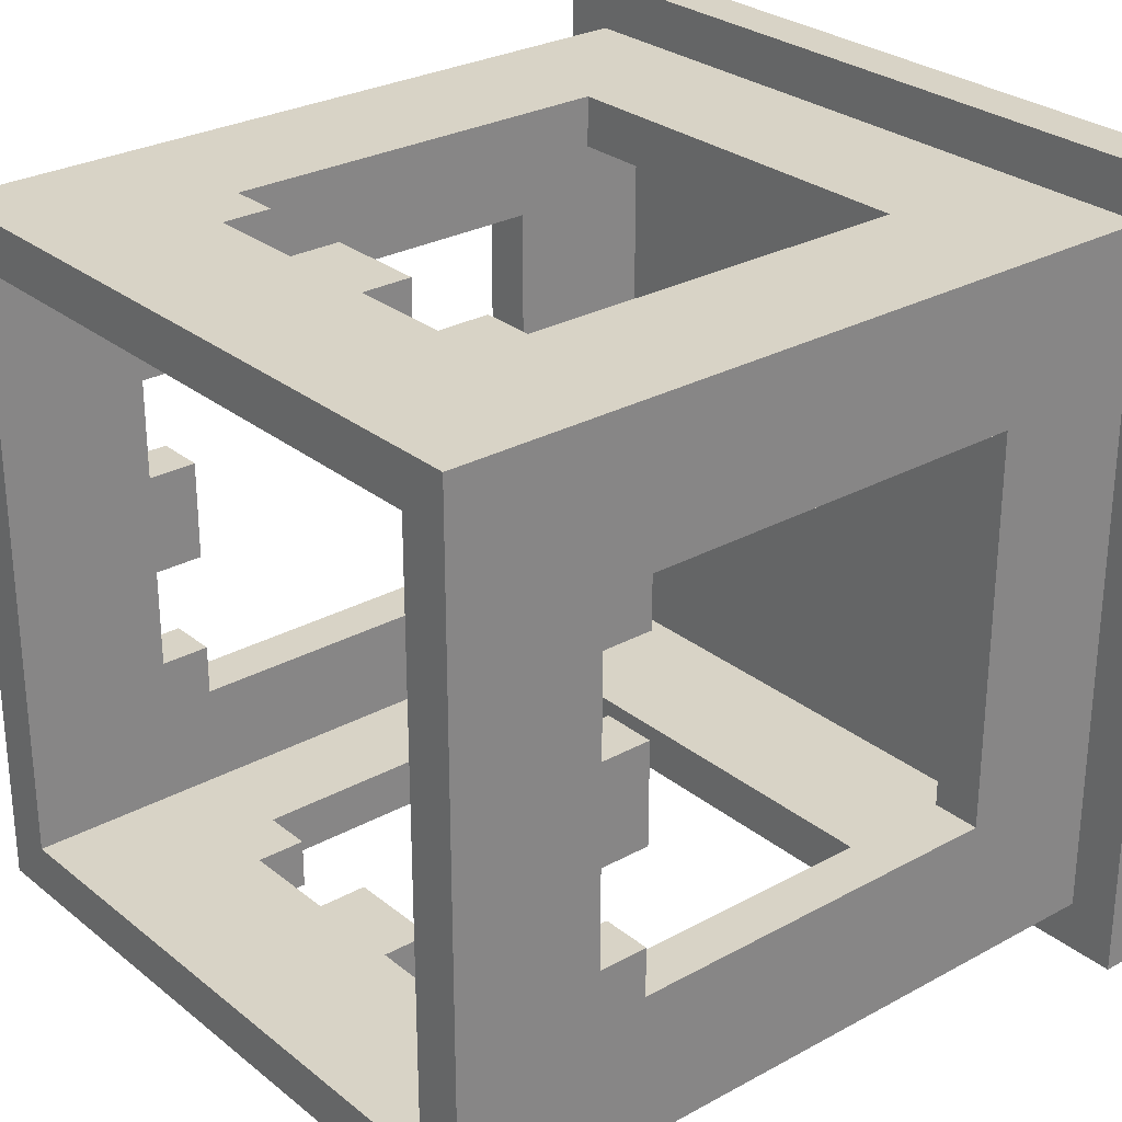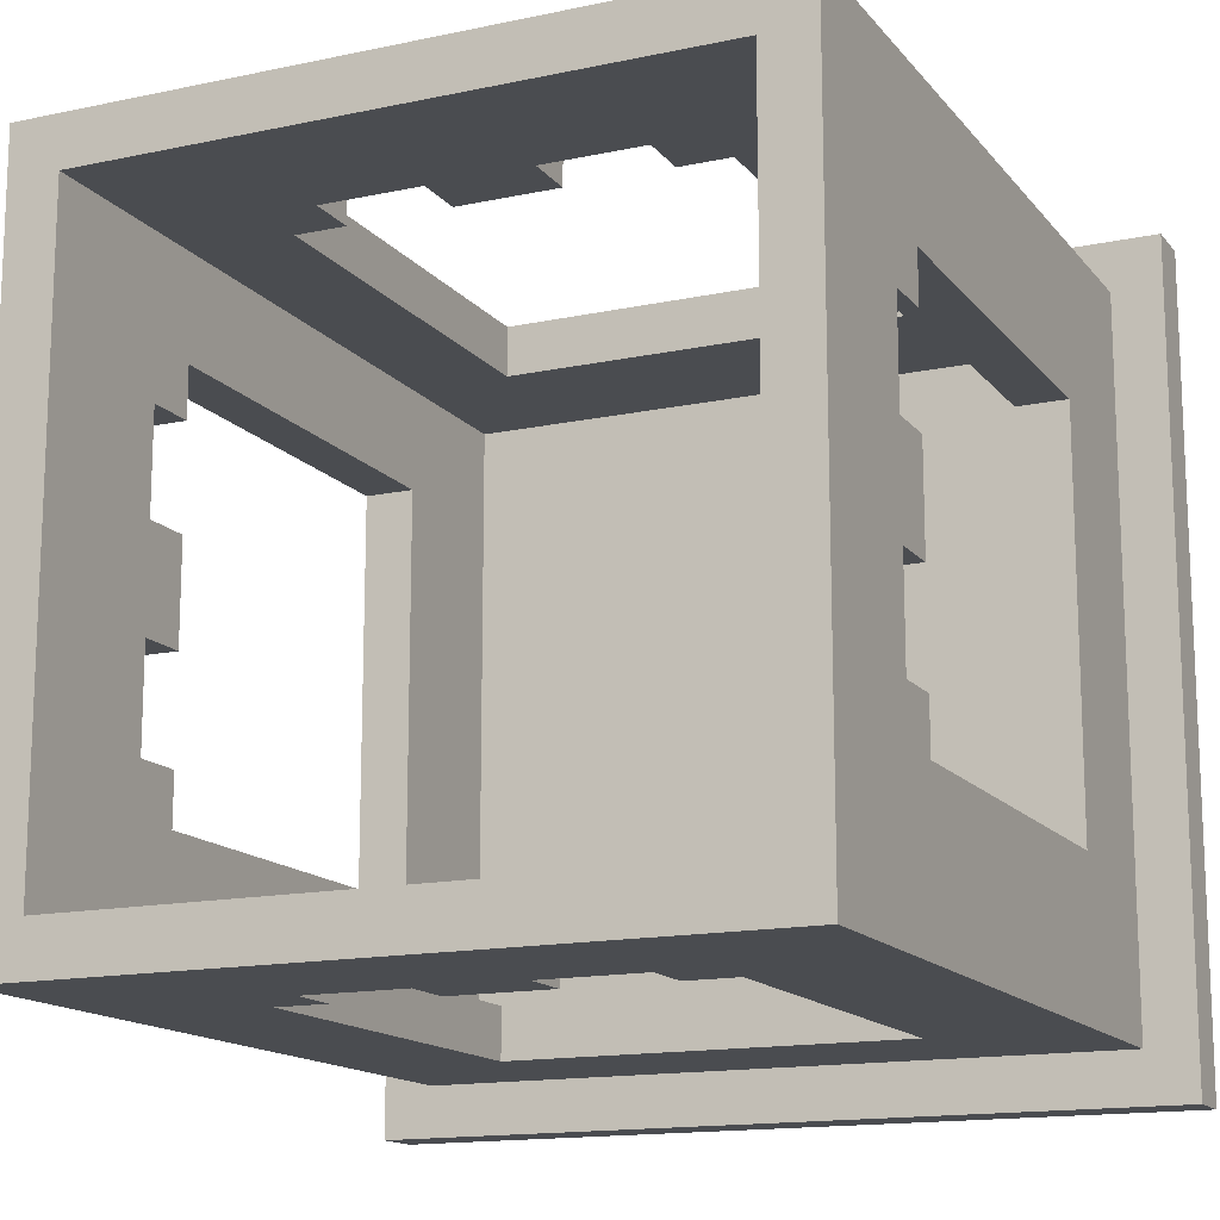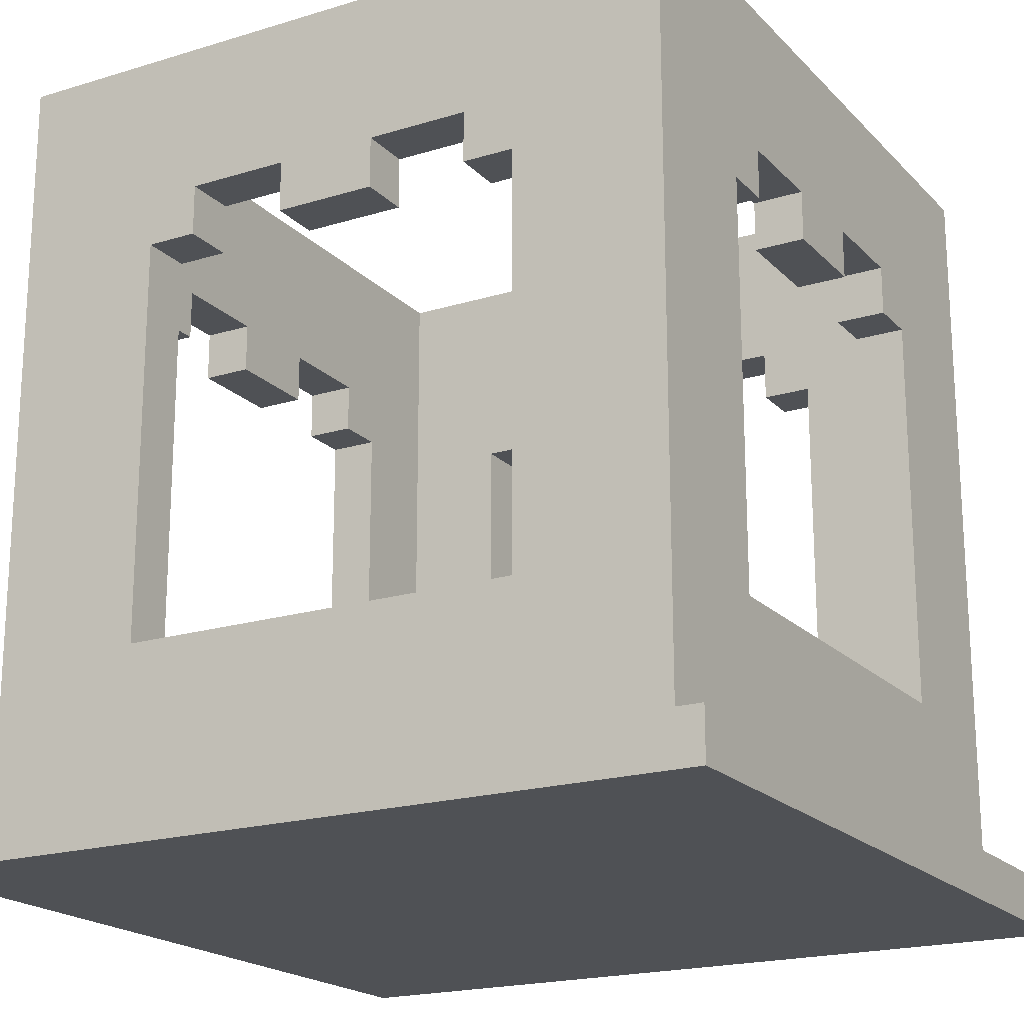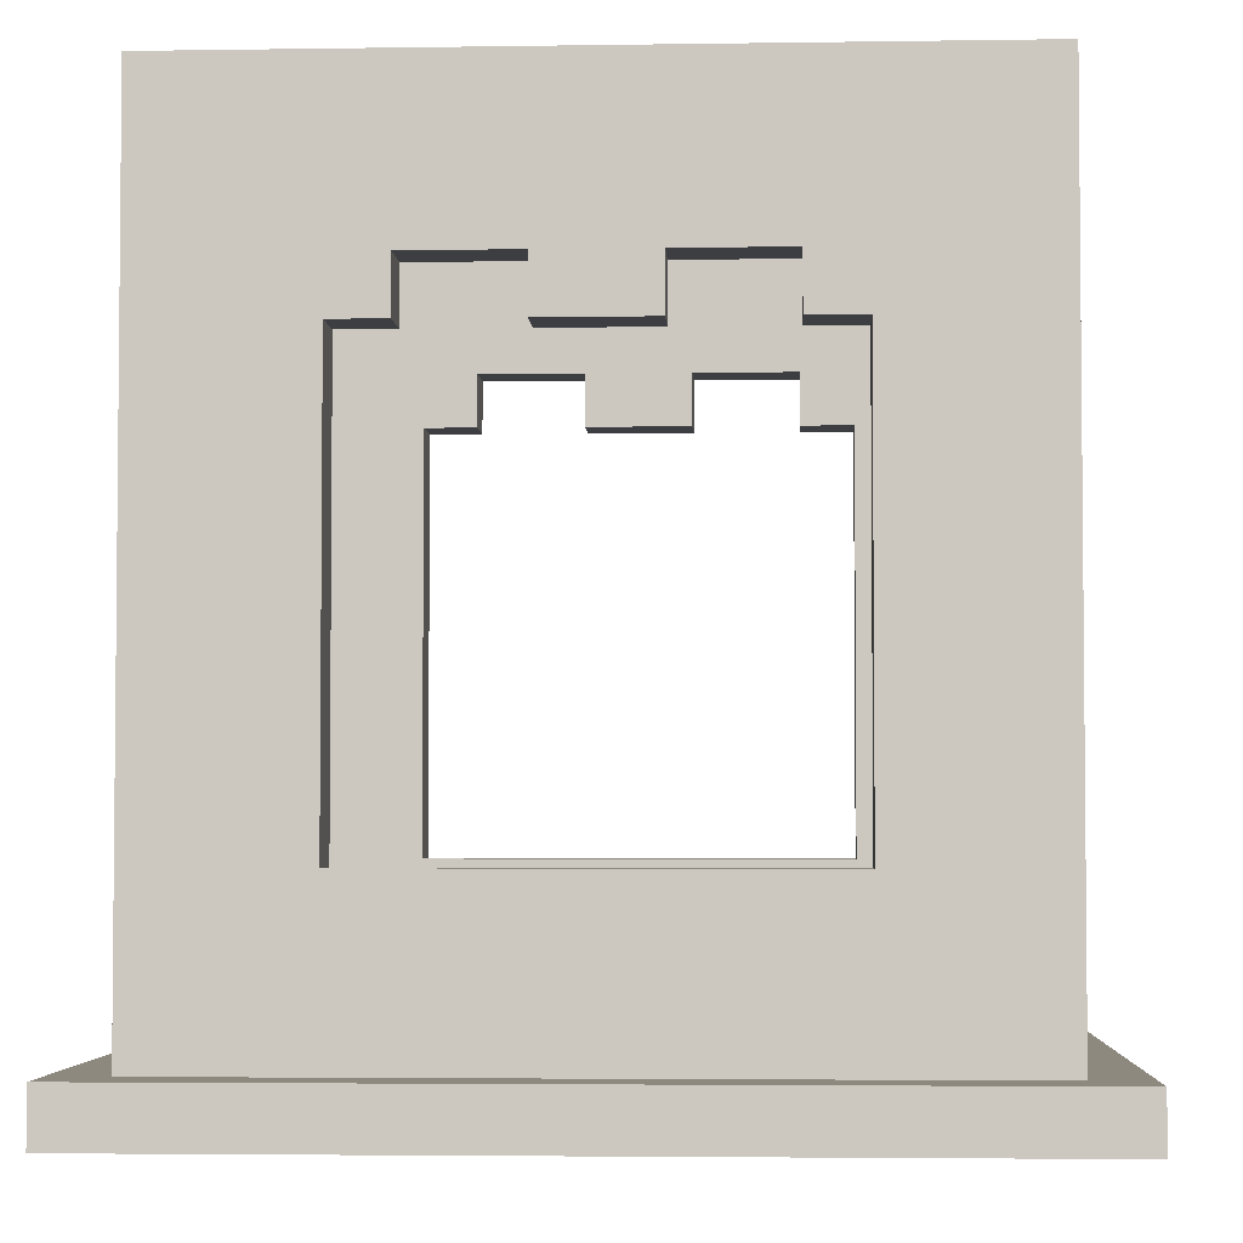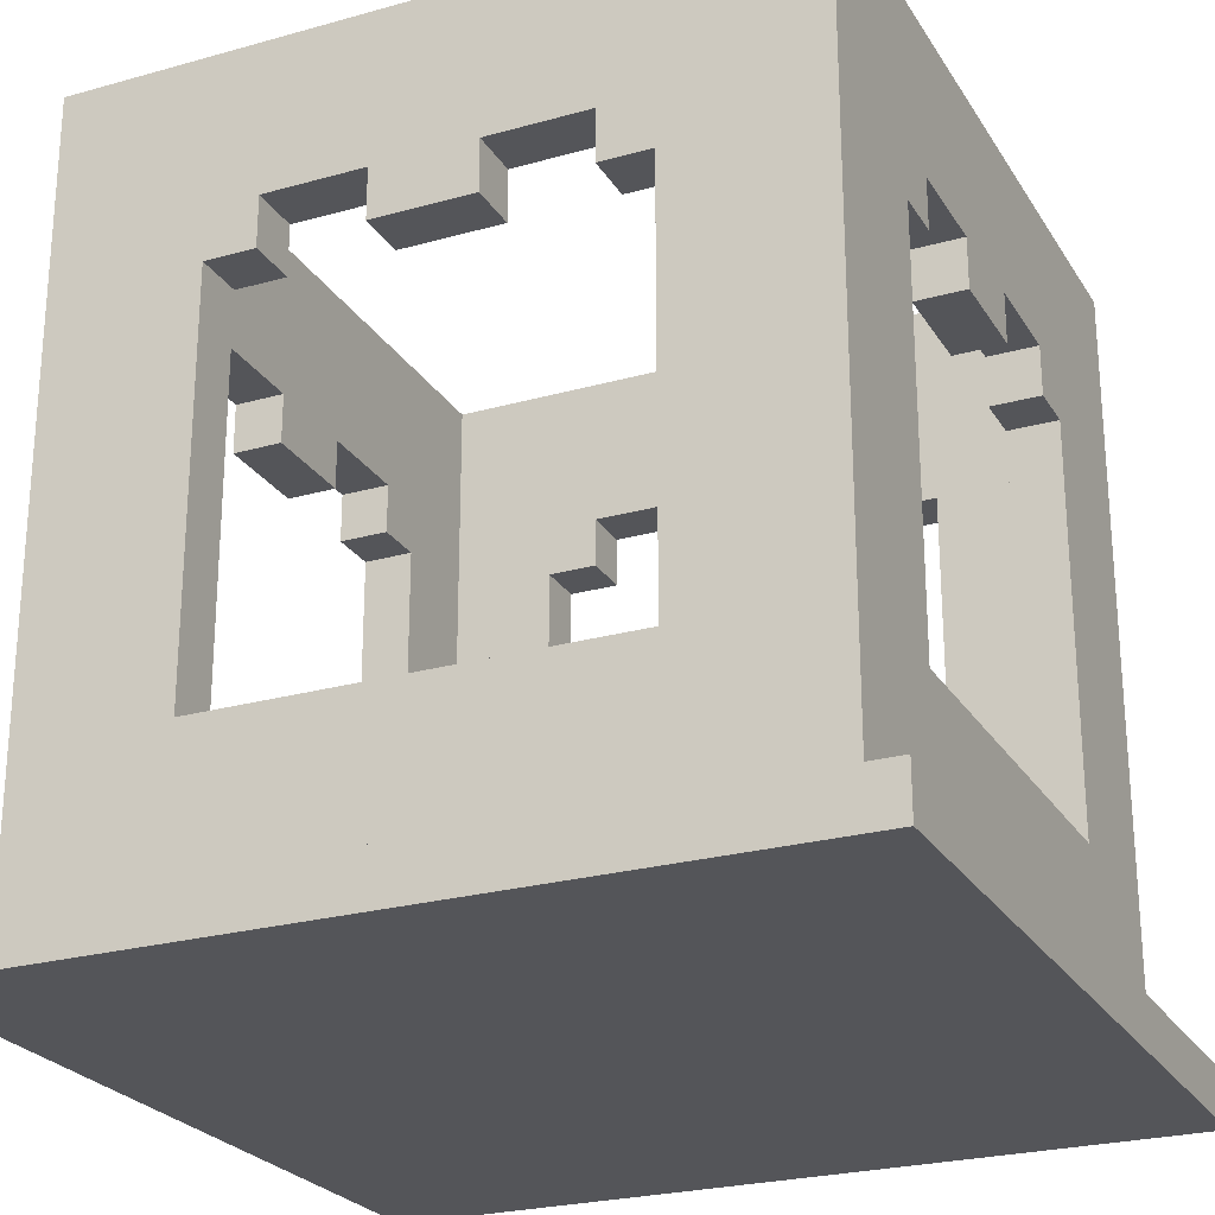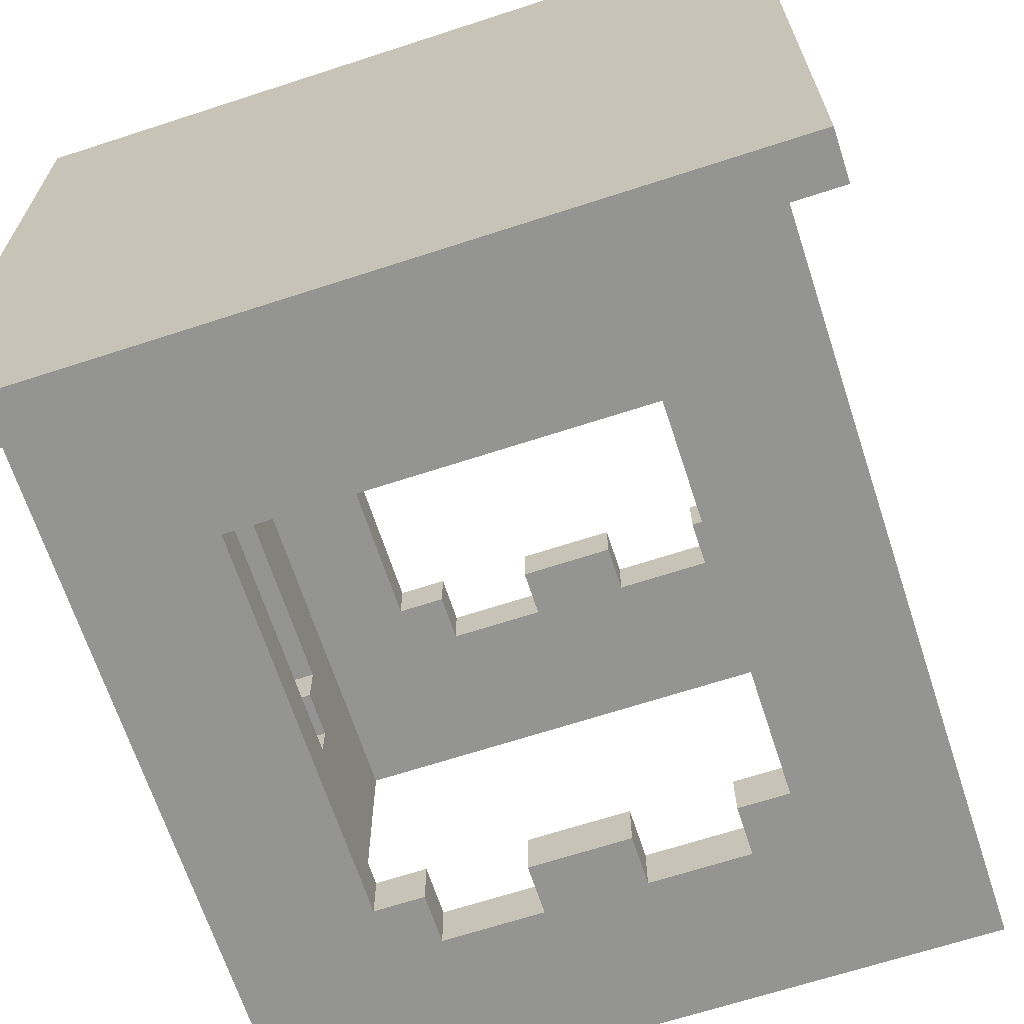
<metadata>
{"format":"obj","ext":"obj","renderer":"f3d","projection":"perspective","resolution":1024,"background":"white","views":[{"elev":28.0,"azim":-129.8,"up":"+Z"},{"elev":-14.8,"azim":-155.3,"up":"+Z"},{"elev":-19.6,"azim":29.8,"up":"+Y"},{"elev":-3.6,"azim":-87.0,"up":"+Y"},{"elev":-24.8,"azim":114.6,"up":"+Y"},{"elev":-66.9,"azim":18.1,"up":"+Z"}]}
</metadata>
<code>
g mid4
v -8 0 8
v -8 0 -8
v -8 1 8
v -8 1 -8
v -7 1 7
v -7 1 -7
v -7 4 4
v -7 4 -4
v -7 12 4
v -7 12 3
v -7 12 1
v -7 12 -1
v -7 12 -3
v -7 12 -4
v -7 13 3
v -7 13 1
v -7 13 -1
v -7 13 -3
v -7 16 7
v -7 16 -7
v -1 12 7
v -1 12 6
v -1 12 -6
v -1 12 -7
v -1 13 7
v -1 13 6
v -1 13 -6
v -1 13 -7
v 3 12 7
v 3 12 6
v 3 12 -6
v 3 12 -7
v 3 13 7
v 3 13 6
v 3 13 -6
v 3 13 -7
v 4 4 7
v 4 4 6
v 4 4 -6
v 4 4 -7
v 4 12 7
v 4 12 6
v 4 12 -6
v 4 12 -7
v 6 1 6
v 6 1 -6
v 6 4 4
v 6 4 -4
v 6 12 4
v 6 12 3
v 6 12 1
v 6 12 -1
v 6 12 -3
v 6 12 -4
v 6 13 3
v 6 13 1
v 6 13 -1
v 6 13 -3
v 6 16 6
v 6 16 -6
v -6 1 6
v -6 1 -6
v -6 4 4
v -6 4 -4
v -6 12 4
v -6 12 3
v -6 12 1
v -6 12 -1
v -6 12 -3
v -6 12 -4
v -6 13 3
v -6 13 1
v -6 13 -1
v -6 13 -3
v -6 16 6
v -6 16 -6
v -4 4 7
v -4 4 6
v -4 4 -6
v -4 4 -7
v -4 12 7
v -4 12 6
v -4 12 -6
v -4 12 -7
v -3 12 7
v -3 12 6
v -3 12 -6
v -3 12 -7
v -3 13 7
v -3 13 6
v -3 13 -6
v -3 13 -7
v 1 12 7
v 1 12 6
v 1 12 -6
v 1 12 -7
v 1 13 7
v 1 13 6
v 1 13 -6
v 1 13 -7
v 7 1 7
v 7 1 -7
v 7 4 4
v 7 4 -4
v 7 12 4
v 7 12 3
v 7 12 1
v 7 12 -1
v 7 12 -3
v 7 12 -4
v 7 13 3
v 7 13 1
v 7 13 -1
v 7 13 -3
v 7 16 7
v 7 16 -7
v 8 0 8
v 8 0 -8
v 8 1 8
v 8 1 -8
v -8 0 8
v -8 1 8
v 8 0 8
v 8 1 8
v -7 1 7
v -7 16 7
v -4 4 7
v -4 12 7
v -3 12 7
v -3 13 7
v -1 12 7
v -1 13 7
v 1 12 7
v 1 13 7
v 3 12 7
v 3 13 7
v 4 4 7
v 4 12 7
v 7 1 7
v 7 16 7
v -7 12 1
v -7 13 1
v -6 12 1
v -6 13 1
v 6 12 1
v 6 13 1
v 7 12 1
v 7 13 1
v -7 12 -3
v -7 13 -3
v -6 12 -3
v -6 13 -3
v 6 12 -3
v 6 13 -3
v 7 12 -3
v 7 13 -3
v -7 4 -4
v -7 12 -4
v -6 4 -4
v -6 12 -4
v 6 4 -4
v 6 12 -4
v 7 4 -4
v 7 12 -4
v -6 1 -6
v -6 16 -6
v -4 4 -6
v -4 12 -6
v -3 12 -6
v -3 13 -6
v -1 12 -6
v -1 13 -6
v 1 12 -6
v 1 13 -6
v 3 12 -6
v 3 13 -6
v 4 4 -6
v 4 12 -6
v 6 1 -6
v 6 16 -6
v -6 1 6
v -6 16 6
v -4 4 6
v -4 12 6
v -3 12 6
v -3 13 6
v -1 12 6
v -1 13 6
v 1 12 6
v 1 13 6
v 3 12 6
v 3 13 6
v 4 4 6
v 4 12 6
v 6 1 6
v 6 16 6
v -7 4 4
v -7 12 4
v -6 4 4
v -6 12 4
v 6 4 4
v 6 12 4
v 7 4 4
v 7 12 4
v -7 12 3
v -7 13 3
v -6 12 3
v -6 13 3
v 6 12 3
v 6 13 3
v 7 12 3
v 7 13 3
v -7 12 -1
v -7 13 -1
v -6 12 -1
v -6 13 -1
v 6 12 -1
v 6 13 -1
v 7 12 -1
v 7 13 -1
v -7 1 -7
v -7 16 -7
v -4 4 -7
v -4 12 -7
v -3 12 -7
v -3 13 -7
v -1 12 -7
v -1 13 -7
v 1 12 -7
v 1 13 -7
v 3 12 -7
v 3 13 -7
v 4 4 -7
v 4 12 -7
v 7 1 -7
v 7 16 -7
v -8 0 -8
v -8 1 -8
v 8 0 -8
v 8 1 -8
v -8 0 8
v 8 0 8
v -8 0 -8
v 8 0 -8
v -4 12 7
v -3 12 7
v -1 12 7
v 1 12 7
v 3 12 7
v 4 12 7
v -4 12 6
v -3 12 6
v -1 12 6
v 1 12 6
v 3 12 6
v 4 12 6
v -7 12 4
v -6 12 4
v 6 12 4
v 7 12 4
v -7 12 3
v -6 12 3
v 6 12 3
v 7 12 3
v -7 12 1
v -6 12 1
v 6 12 1
v 7 12 1
v -7 12 -1
v -6 12 -1
v 6 12 -1
v 7 12 -1
v -7 12 -3
v -6 12 -3
v 6 12 -3
v 7 12 -3
v -7 12 -4
v -6 12 -4
v 6 12 -4
v 7 12 -4
v -4 12 -6
v -3 12 -6
v -1 12 -6
v 1 12 -6
v 3 12 -6
v 4 12 -6
v -4 12 -7
v -3 12 -7
v -1 12 -7
v 1 12 -7
v 3 12 -7
v 4 12 -7
v -3 13 7
v -1 13 7
v 1 13 7
v 3 13 7
v -3 13 6
v -1 13 6
v 1 13 6
v 3 13 6
v -7 13 3
v -6 13 3
v 6 13 3
v 7 13 3
v -7 13 1
v -6 13 1
v 6 13 1
v 7 13 1
v -7 13 -1
v -6 13 -1
v 6 13 -1
v 7 13 -1
v -7 13 -3
v -6 13 -3
v 6 13 -3
v 7 13 -3
v -3 13 -6
v -1 13 -6
v 1 13 -6
v 3 13 -6
v -3 13 -7
v -1 13 -7
v 1 13 -7
v 3 13 -7
v -8 1 8
v 8 1 8
v -7 1 7
v 7 1 7
v -6 1 6
v 6 1 6
v -6 1 -6
v 6 1 -6
v -7 1 -7
v 7 1 -7
v -8 1 -8
v 8 1 -8
v -4 4 7
v 4 4 7
v -4 4 6
v 4 4 6
v -7 4 4
v -6 4 4
v 6 4 4
v 7 4 4
v -7 4 -4
v -6 4 -4
v 6 4 -4
v 7 4 -4
v -4 4 -6
v 4 4 -6
v -4 4 -7
v 4 4 -7
v -7 16 7
v 7 16 7
v -6 16 6
v 6 16 6
v -6 16 -6
v 6 16 -6
v -7 16 -7
v 7 16 -7
f 3 2 1
f 4 2 3
f 7 6 5
f 8 6 7
f 9 7 5
f 14 6 8
f 15 10 9
f 16 12 11
f 17 12 16
f 18 14 13
f 19 15 9
f 19 18 17
f 19 9 5
f 19 17 16
f 19 16 15
f 20 14 18
f 20 18 19
f 20 6 14
f 25 22 21
f 26 22 25
f 27 24 23
f 28 24 27
f 33 30 29
f 34 30 33
f 35 32 31
f 36 32 35
f 41 38 37
f 42 38 41
f 43 40 39
f 44 40 43
f 47 46 45
f 48 46 47
f 49 47 45
f 54 46 48
f 55 50 49
f 56 52 51
f 57 52 56
f 58 54 53
f 59 55 49
f 59 58 57
f 59 49 45
f 59 57 56
f 59 56 55
f 60 54 58
f 60 58 59
f 60 46 54
f 61 62 63
f 63 62 64
f 61 63 65
f 64 62 70
f 65 66 71
f 67 68 72
f 72 68 73
f 69 70 74
f 65 71 75
f 73 74 75
f 61 65 75
f 72 73 75
f 71 72 75
f 74 70 76
f 75 74 76
f 70 62 76
f 77 78 81
f 81 78 82
f 79 80 83
f 83 80 84
f 85 86 89
f 89 86 90
f 87 88 91
f 91 88 92
f 93 94 97
f 97 94 98
f 95 96 99
f 99 96 100
f 101 102 103
f 103 102 104
f 101 103 105
f 104 102 110
f 105 106 111
f 107 108 112
f 112 108 113
f 109 110 114
f 105 111 115
f 113 114 115
f 101 105 115
f 112 113 115
f 111 112 115
f 114 110 116
f 115 114 116
f 110 102 116
f 117 118 119
f 119 118 120
f 123 122 121
f 124 122 123
f 127 126 125
f 128 126 127
f 129 126 128
f 130 126 129
f 132 126 130
f 133 132 131
f 134 126 132
f 134 132 133
f 136 126 134
f 137 127 125
f 138 136 135
f 139 137 125
f 139 138 137
f 140 136 138
f 140 138 139
f 140 126 136
f 143 142 141
f 144 142 143
f 147 146 145
f 148 146 147
f 151 150 149
f 152 150 151
f 155 154 153
f 156 154 155
f 159 158 157
f 160 158 159
f 163 162 161
f 164 162 163
f 167 166 165
f 168 166 167
f 169 166 168
f 170 166 169
f 172 166 170
f 173 172 171
f 174 166 172
f 174 172 173
f 176 166 174
f 177 167 165
f 178 176 175
f 179 177 165
f 179 178 177
f 180 176 178
f 180 178 179
f 180 166 176
f 181 182 183
f 183 182 184
f 184 182 185
f 185 182 186
f 186 182 188
f 187 188 189
f 188 182 190
f 189 188 190
f 190 182 192
f 181 183 193
f 191 192 194
f 181 193 195
f 193 194 195
f 194 192 196
f 195 194 196
f 192 182 196
f 197 198 199
f 199 198 200
f 201 202 203
f 203 202 204
f 205 206 207
f 207 206 208
f 209 210 211
f 211 210 212
f 213 214 215
f 215 214 216
f 217 218 219
f 219 218 220
f 221 222 223
f 223 222 224
f 224 222 225
f 225 222 226
f 226 222 228
f 227 228 229
f 228 222 230
f 229 228 230
f 230 222 232
f 221 223 233
f 231 232 234
f 221 233 235
f 233 234 235
f 234 232 236
f 235 234 236
f 232 222 236
f 237 238 239
f 239 238 240
f 243 242 241
f 244 242 243
f 251 246 245
f 252 246 251
f 253 248 247
f 254 248 253
f 255 250 249
f 256 250 255
f 261 258 257
f 262 258 261
f 263 260 259
f 264 260 263
f 269 266 265
f 270 266 269
f 271 268 267
f 272 268 271
f 277 274 273
f 278 274 277
f 279 276 275
f 280 276 279
f 287 282 281
f 288 282 287
f 289 284 283
f 290 284 289
f 291 286 285
f 292 286 291
f 297 294 293
f 298 294 297
f 299 296 295
f 300 296 299
f 305 302 301
f 306 302 305
f 307 304 303
f 308 304 307
f 313 310 309
f 314 310 313
f 315 312 311
f 316 312 315
f 321 318 317
f 322 318 321
f 323 320 319
f 324 320 323
f 325 326 327
f 327 326 328
f 329 330 331
f 331 330 332
f 325 327 333
f 328 326 334
f 325 333 335
f 333 334 335
f 334 326 336
f 335 334 336
f 337 338 339
f 339 338 340
f 341 342 345
f 345 342 346
f 343 344 347
f 347 344 348
f 349 350 351
f 351 350 352
f 353 354 355
f 355 354 356
f 353 355 357
f 356 354 358
f 353 357 359
f 357 358 359
f 358 354 360
f 359 358 360

</code>
